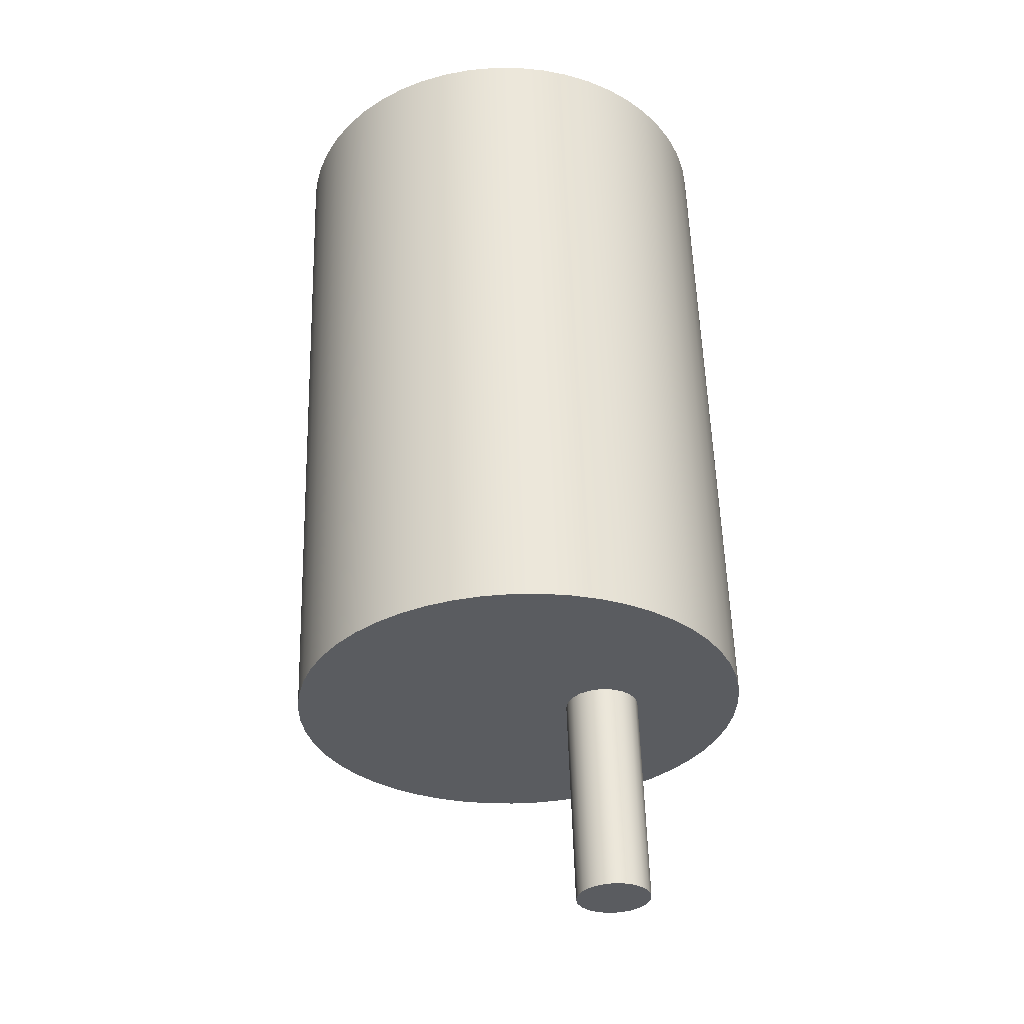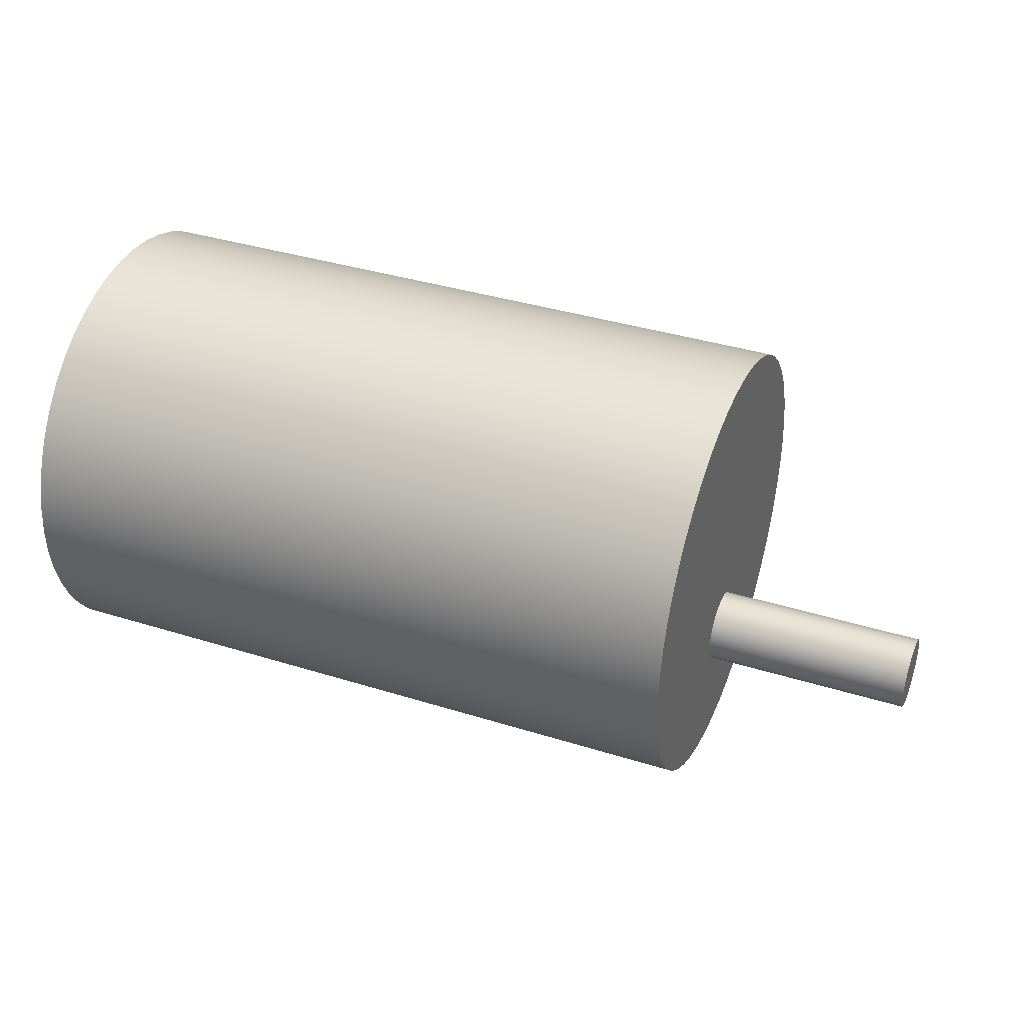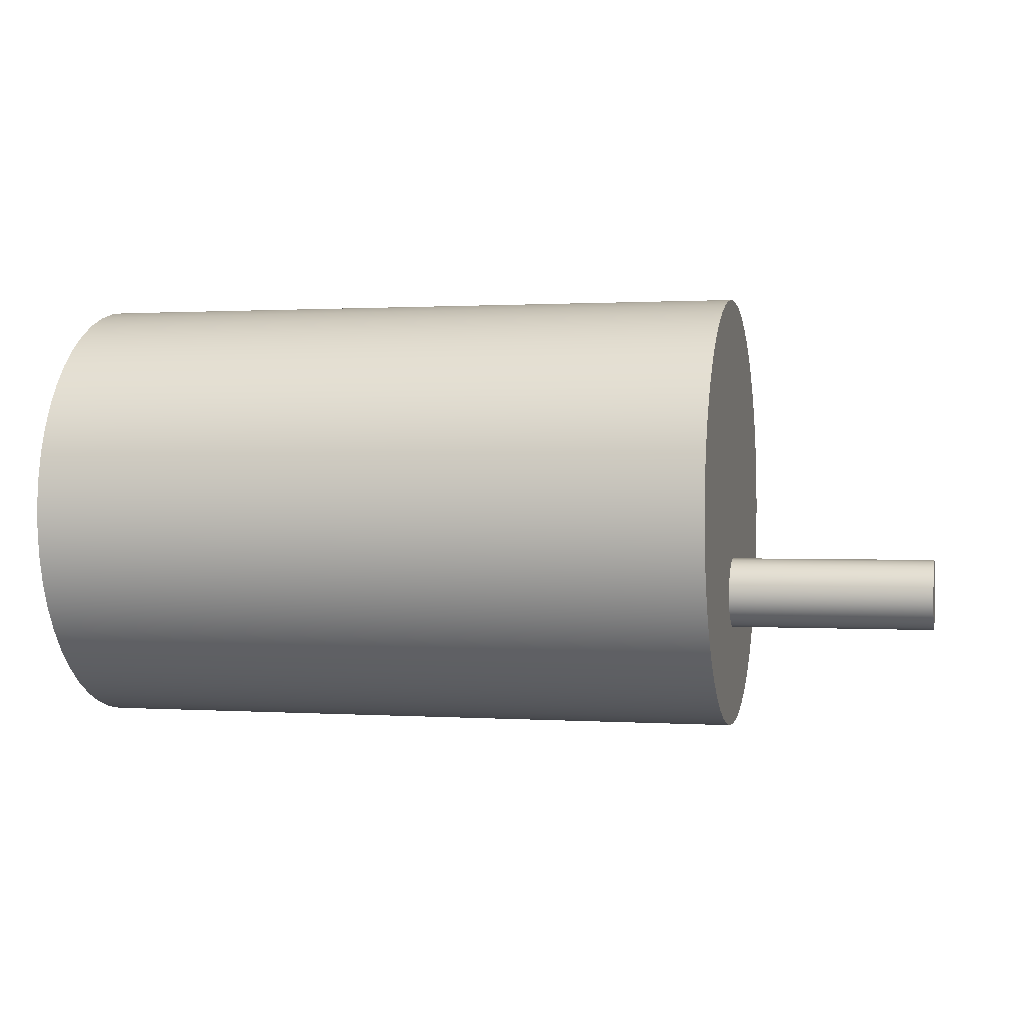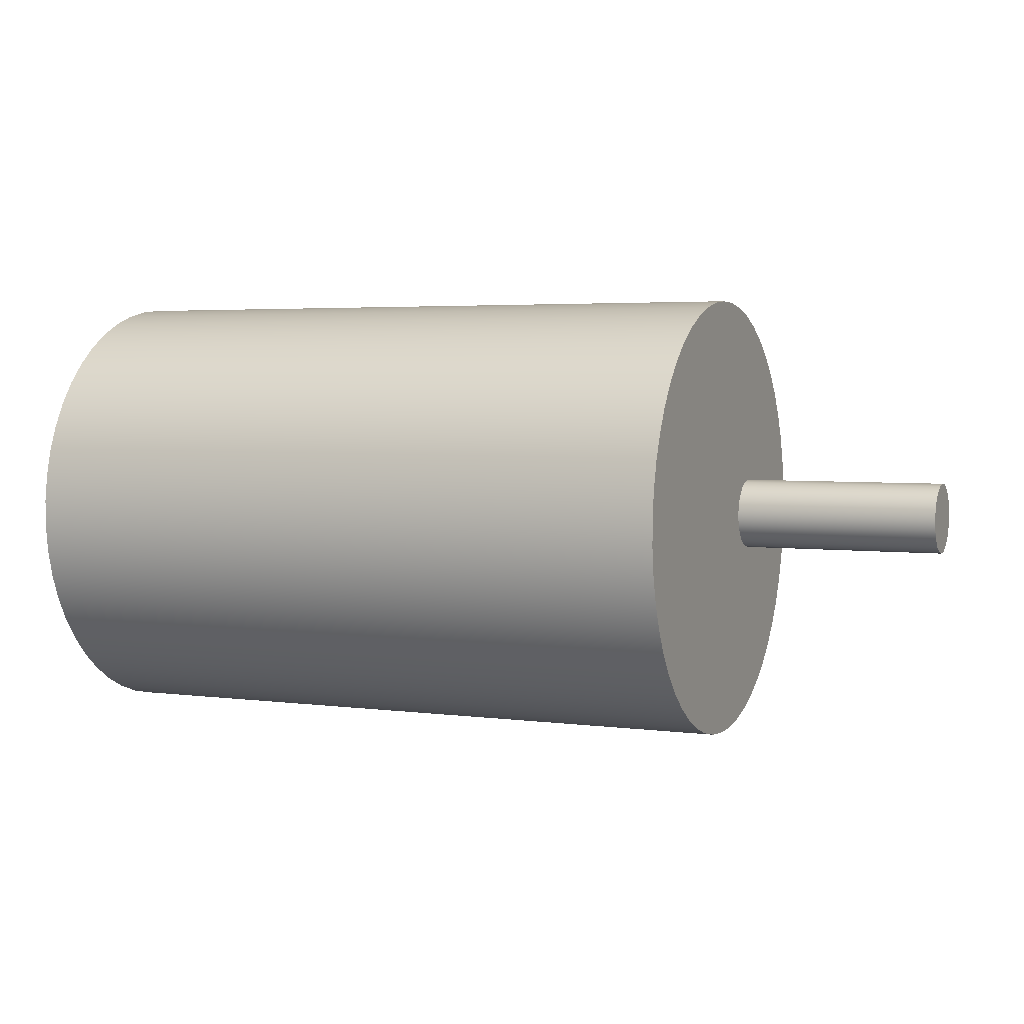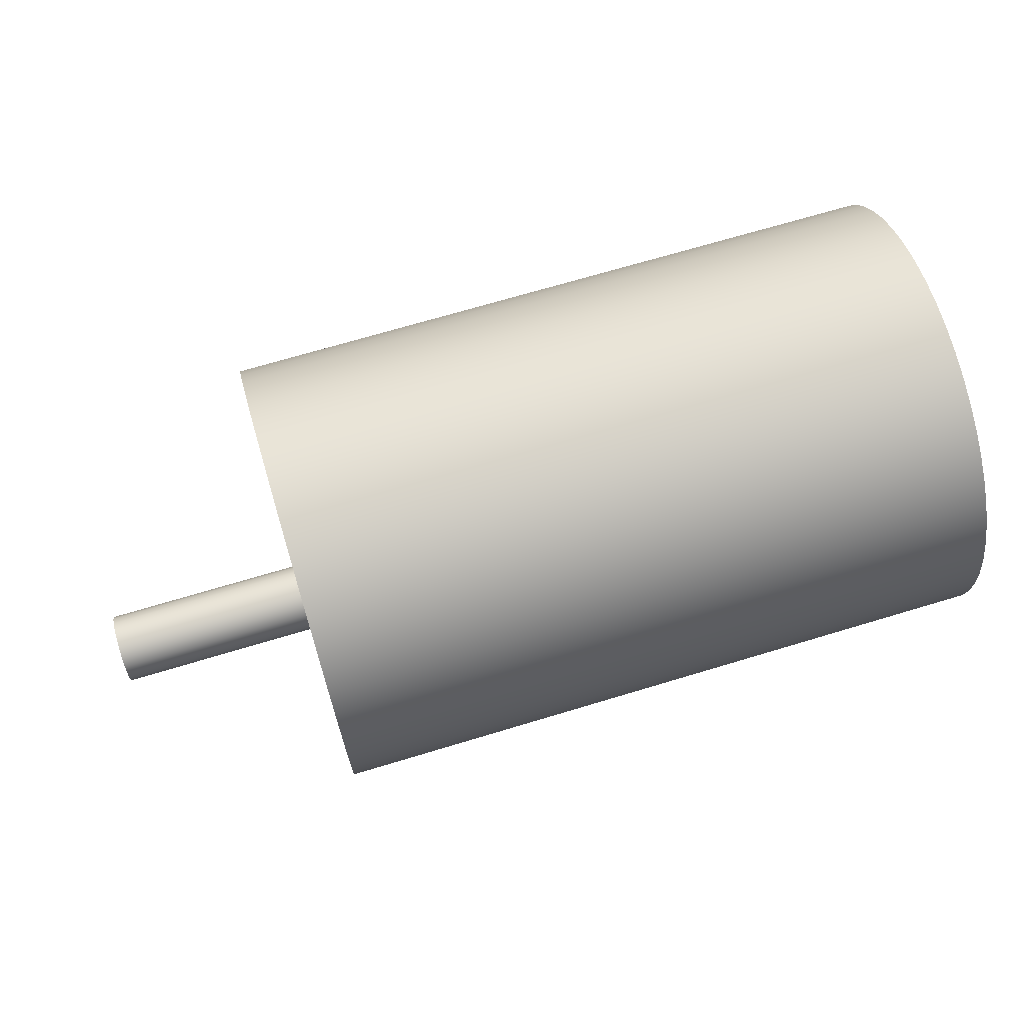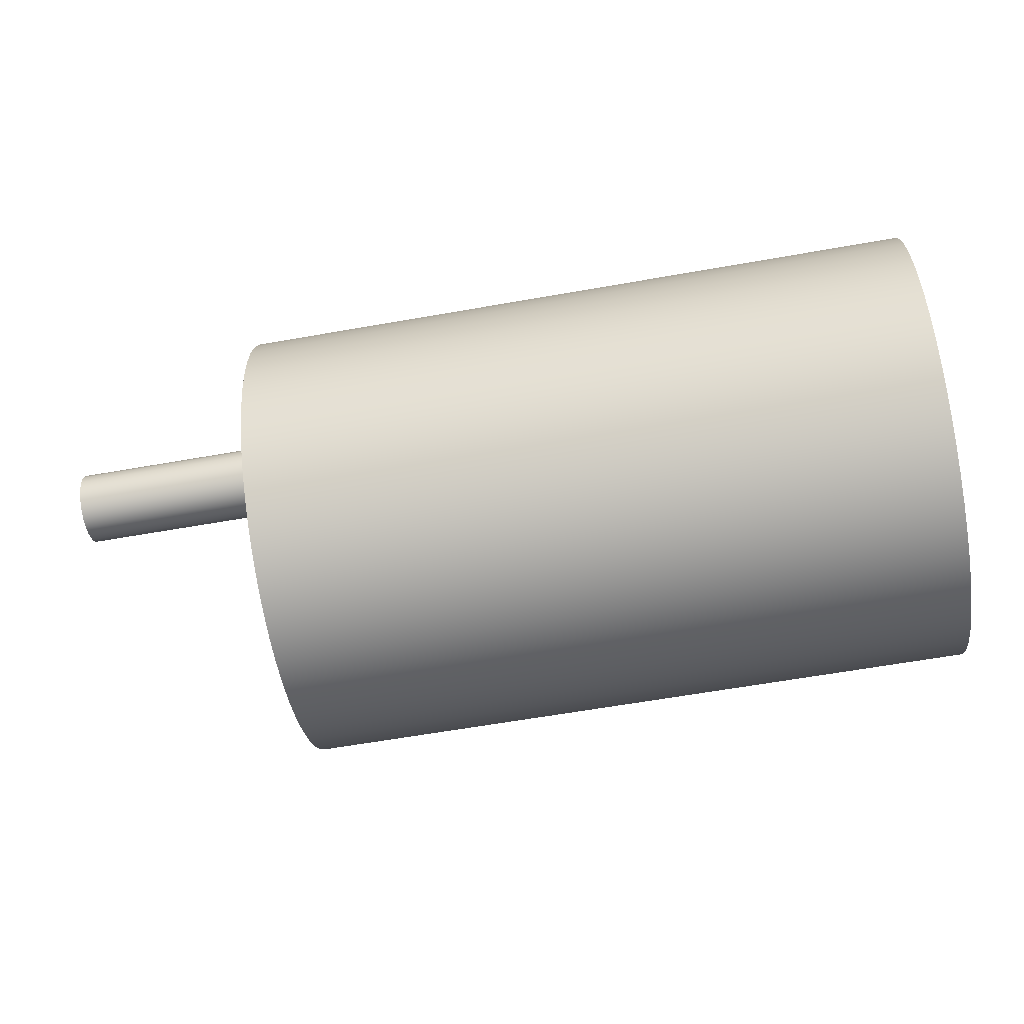
<metadata>
{"format":"obj","ext":"obj","renderer":"f3d","projection":"perspective","resolution":1024,"background":"white","views":[{"elev":56.2,"azim":88.3,"up":"+Y"},{"elev":37.8,"azim":21.7,"up":"+Z"},{"elev":0.8,"azim":13.4,"up":"+Z"},{"elev":3.8,"azim":23.6,"up":"+Y"},{"elev":69.8,"azim":163.2,"up":"+Z"},{"elev":-61.8,"azim":-169.8,"up":"+Y"}]}
</metadata>
<code>
g br_motor
v 8.7 -9.7 1.65
v 8.7 -9.788 1.637
v 8.7 -9.869 1.598
v 8.7 -9.935 1.537
v 8.7 -9.979 1.46
v 8.7 -9.999 1.372
v 8.7 -9.992 1.283
v 8.7 -9.96 1.2
v 8.7 -9.904 1.13
v 8.7 -9.83 1.08
v 8.7 -9.745 1.053
v 8.7 -9.655 1.053
v 8.7 -9.57 1.08
v 8.7 -9.496 1.13
v 8.7 -9.44 1.2
v 8.7 -9.408 1.283
v 8.7 -9.401 1.372
v 8.7 -9.421 1.46
v 8.7 -9.465 1.537
v 8.7 -9.531 1.598
v 8.7 -9.612 1.637
v 6.98 -9.7 1.65
v 6.98 -9.788 1.637
v 6.98 -9.869 1.598
v 6.98 -9.935 1.537
v 6.98 -9.979 1.46
v 6.98 -9.999 1.372
v 6.98 -9.992 1.283
v 6.98 -9.96 1.2
v 6.98 -9.904 1.13
v 6.98 -9.83 1.08
v 6.98 -9.745 1.053
v 6.98 -9.655 1.053
v 6.98 -9.57 1.08
v 6.98 -9.496 1.13
v 6.98 -9.44 1.2
v 6.98 -9.408 1.283
v 6.98 -9.401 1.372
v 6.98 -9.421 1.46
v 6.98 -9.465 1.537
v 6.98 -9.531 1.598
v 6.98 -9.612 1.637
v 6.98 -9.7 0.2
v 6.98 -9.927 0.214
v 6.98 -10.15 0.2559
v 6.98 -10.37 0.3249
v 6.98 -10.58 0.4201
v 6.98 -10.77 0.54
v 6.98 -10.95 0.6828
v 6.98 -11.1 0.8464
v 6.98 -11.24 1.028
v 6.98 -11.36 1.225
v 6.98 -11.44 1.435
v 6.98 -11.51 1.654
v 6.98 -11.54 1.879
v 6.98 -11.55 2.107
v 6.98 -11.53 2.334
v 6.98 -11.48 2.556
v 6.98 -11.4 2.771
v 6.98 -11.3 2.975
v 6.98 -11.18 3.165
v 6.98 -11.03 3.338
v 6.98 -10.86 3.491
v 6.98 -10.67 3.623
v 6.98 -10.47 3.731
v 6.98 -10.26 3.813
v 6.98 -10.04 3.869
v 6.98 -9.814 3.896
v 6.98 -9.586 3.896
v 6.98 -9.36 3.869
v 6.98 -9.139 3.813
v 6.98 -8.927 3.731
v 6.98 -8.726 3.623
v 6.98 -8.54 3.491
v 6.98 -8.372 3.338
v 6.98 -8.224 3.165
v 6.98 -8.098 2.975
v 6.98 -7.996 2.771
v 6.98 -7.921 2.556
v 6.98 -7.872 2.334
v 6.98 -7.851 2.107
v 6.98 -7.858 1.879
v 6.98 -7.893 1.654
v 6.98 -7.955 1.435
v 6.98 -8.044 1.225
v 6.98 -8.158 1.028
v 6.98 -8.295 0.8464
v 6.98 -8.454 0.6828
v 6.98 -8.631 0.54
v 6.98 -8.825 0.4201
v 6.98 -9.032 0.3249
v 6.98 -9.249 0.2559
v 6.98 -9.473 0.214
v 1.28 -9.7 0.2
v 1.28 -9.473 0.214
v 1.28 -9.249 0.2559
v 1.28 -9.032 0.3249
v 1.28 -8.825 0.4201
v 1.28 -8.631 0.54
v 1.28 -8.454 0.6828
v 1.28 -8.295 0.8464
v 1.28 -8.158 1.028
v 1.28 -8.044 1.225
v 1.28 -7.955 1.435
v 1.28 -7.893 1.654
v 1.28 -7.858 1.879
v 1.28 -7.851 2.107
v 1.28 -7.872 2.334
v 1.28 -7.921 2.556
v 1.28 -7.996 2.771
v 1.28 -8.098 2.975
v 1.28 -8.224 3.165
v 1.28 -8.372 3.338
v 1.28 -8.54 3.491
v 1.28 -8.726 3.623
v 1.28 -8.927 3.731
v 1.28 -9.139 3.813
v 1.28 -9.36 3.869
v 1.28 -9.586 3.896
v 1.28 -9.814 3.896
v 1.28 -10.04 3.869
v 1.28 -10.26 3.813
v 1.28 -10.47 3.731
v 1.28 -10.67 3.623
v 1.28 -10.86 3.491
v 1.28 -11.03 3.338
v 1.28 -11.18 3.165
v 1.28 -11.3 2.975
v 1.28 -11.4 2.771
v 1.28 -11.48 2.556
v 1.28 -11.53 2.334
v 1.28 -11.55 2.107
v 1.28 -11.54 1.879
v 1.28 -11.51 1.654
v 1.28 -11.44 1.435
v 1.28 -11.36 1.225
v 1.28 -11.24 1.028
v 1.28 -11.1 0.8464
v 1.28 -10.95 0.6828
v 1.28 -10.77 0.54
v 1.28 -10.58 0.4201
v 1.28 -10.37 0.3249
v 1.28 -10.15 0.2559
v 1.28 -9.927 0.214
v 4.13 -9.7 0.2
v 4.13 -9.927 0.214
v 4.13 -10.15 0.2559
v 4.13 -10.37 0.3249
v 4.13 -10.58 0.4201
v 4.13 -10.77 0.54
v 4.13 -10.95 0.6828
v 4.13 -11.1 0.8464
v 4.13 -11.24 1.028
v 4.13 -11.36 1.225
v 4.13 -11.44 1.435
v 4.13 -11.51 1.654
v 4.13 -11.54 1.879
v 4.13 -11.55 2.107
v 4.13 -11.53 2.334
v 4.13 -11.48 2.556
v 4.13 -11.4 2.771
v 4.13 -11.3 2.975
v 4.13 -11.18 3.165
v 4.13 -11.03 3.338
v 4.13 -10.86 3.491
v 4.13 -10.67 3.623
v 4.13 -10.47 3.731
v 4.13 -10.26 3.813
v 4.13 -10.04 3.869
v 4.13 -9.814 3.896
v 4.13 -9.586 3.896
v 4.13 -9.36 3.869
v 4.13 -9.139 3.813
v 4.13 -8.927 3.731
v 4.13 -8.726 3.623
v 4.13 -8.54 3.491
v 4.13 -8.372 3.338
v 4.13 -8.224 3.165
v 4.13 -8.098 2.975
v 4.13 -7.996 2.771
v 4.13 -7.921 2.556
v 4.13 -7.872 2.334
v 4.13 -7.851 2.107
v 4.13 -7.858 1.879
v 4.13 -7.893 1.654
v 4.13 -7.955 1.435
v 4.13 -8.044 1.225
v 4.13 -8.158 1.028
v 4.13 -8.295 0.8464
v 4.13 -8.454 0.6828
v 4.13 -8.631 0.54
v 4.13 -8.825 0.4201
v 4.13 -9.032 0.3249
v 4.13 -9.249 0.2559
v 4.13 -9.473 0.214
f 21 1 7
f 7 1 2
f 7 2 3
f 3 4 7
f 7 4 5
f 7 5 6
f 8 16 7
f 7 16 17
f 7 17 18
f 16 8 15
f 15 8 9
f 15 9 14
f 14 9 10
f 14 10 13
f 13 10 11
f 13 11 12
f 18 19 7
f 7 19 20
f 7 20 21
f 21 42 1
f 1 42 22
f 1 22 2
f 2 22 23
f 2 23 3
f 3 23 24
f 3 24 4
f 4 24 25
f 4 25 5
f 5 25 26
f 5 26 6
f 6 26 27
f 6 27 7
f 7 27 28
f 7 28 8
f 8 28 29
f 8 29 9
f 9 29 30
f 9 30 10
f 10 30 31
f 10 31 11
f 11 31 32
f 11 32 12
f 12 32 33
f 12 33 13
f 13 33 34
f 13 34 14
f 14 34 35
f 14 35 15
f 15 35 36
f 15 36 16
f 16 36 37
f 16 37 17
f 17 37 38
f 17 38 18
f 18 38 39
f 18 39 19
f 19 39 40
f 19 40 20
f 20 40 41
f 20 41 21
f 21 41 42
f 44 146 43
f 43 146 145
f 43 145 93
f 93 145 195
f 93 195 92
f 92 195 194
f 92 194 91
f 91 194 193
f 91 193 90
f 90 193 192
f 90 192 89
f 89 192 191
f 89 191 88
f 88 191 190
f 88 190 87
f 87 190 189
f 87 189 86
f 86 189 188
f 86 188 85
f 85 188 187
f 85 187 84
f 84 187 186
f 84 186 83
f 83 186 185
f 83 185 82
f 82 185 184
f 82 184 81
f 81 184 183
f 81 183 80
f 80 183 182
f 80 182 79
f 79 182 181
f 79 181 78
f 78 181 180
f 78 180 77
f 77 180 179
f 77 179 76
f 76 179 178
f 76 178 75
f 75 178 177
f 75 177 74
f 74 177 176
f 74 176 73
f 73 176 175
f 73 175 72
f 72 175 174
f 72 174 71
f 71 174 173
f 71 173 70
f 70 173 172
f 70 172 69
f 69 172 171
f 69 171 68
f 68 171 170
f 68 170 67
f 67 170 169
f 67 169 66
f 66 169 168
f 66 168 65
f 65 168 167
f 65 167 64
f 64 167 166
f 64 166 63
f 63 166 165
f 63 165 62
f 62 165 164
f 62 164 61
f 61 164 163
f 61 163 60
f 60 163 162
f 60 162 59
f 59 162 161
f 59 161 58
f 58 161 160
f 58 160 57
f 57 160 159
f 57 159 56
f 56 159 158
f 56 158 55
f 55 158 157
f 55 157 54
f 54 157 156
f 54 156 53
f 53 156 155
f 53 155 52
f 52 155 154
f 52 154 51
f 51 154 153
f 51 153 50
f 50 153 152
f 50 152 49
f 49 152 151
f 49 151 48
f 48 151 150
f 48 150 47
f 47 150 149
f 47 149 46
f 46 149 148
f 46 148 45
f 45 148 147
f 45 147 44
f 44 147 146
f 95 195 94
f 94 195 145
f 94 145 144
f 144 145 146
f 144 146 143
f 143 146 147
f 143 147 142
f 142 147 148
f 142 148 141
f 141 148 149
f 141 149 140
f 140 149 150
f 140 150 139
f 139 150 151
f 139 151 138
f 138 151 152
f 138 152 137
f 137 152 153
f 137 153 136
f 136 153 154
f 136 154 135
f 135 154 155
f 135 155 134
f 134 155 156
f 134 156 133
f 133 156 157
f 133 157 132
f 132 157 158
f 132 158 131
f 131 158 159
f 131 159 130
f 130 159 160
f 130 160 129
f 129 160 161
f 129 161 128
f 128 161 162
f 128 162 127
f 127 162 163
f 127 163 126
f 126 163 164
f 126 164 125
f 125 164 165
f 125 165 124
f 124 165 166
f 124 166 123
f 123 166 167
f 123 167 122
f 122 167 168
f 122 168 121
f 121 168 169
f 121 169 120
f 120 169 170
f 120 170 119
f 119 170 171
f 119 171 118
f 118 171 172
f 118 172 117
f 117 172 173
f 117 173 116
f 116 173 174
f 116 174 115
f 115 174 175
f 115 175 114
f 114 175 176
f 114 176 113
f 113 176 177
f 113 177 112
f 112 177 178
f 112 178 111
f 111 178 179
f 111 179 110
f 110 179 180
f 110 180 109
f 109 180 181
f 109 181 108
f 108 181 182
f 108 182 107
f 107 182 183
f 107 183 106
f 106 183 184
f 106 184 105
f 105 184 185
f 105 185 104
f 104 185 186
f 104 186 103
f 103 186 187
f 103 187 102
f 102 187 188
f 102 188 101
f 101 188 189
f 101 189 100
f 100 189 190
f 100 190 99
f 99 190 191
f 99 191 98
f 98 191 192
f 98 192 97
f 97 192 193
f 97 193 96
f 96 193 194
f 96 194 95
f 95 194 195
f 42 71 22
f 22 71 70
f 22 70 69
f 42 41 71
f 71 41 72
f 72 41 40
f 72 40 73
f 73 40 74
f 74 40 75
f 75 40 76
f 76 40 77
f 77 40 78
f 78 40 79
f 79 40 80
f 80 40 81
f 81 40 82
f 82 40 39
f 82 39 83
f 83 39 84
f 84 39 85
f 85 39 38
f 85 38 86
f 86 38 87
f 87 38 37
f 87 37 88
f 88 37 89
f 89 37 36
f 89 36 90
f 90 36 35
f 90 35 91
f 91 35 34
f 91 34 92
f 92 34 93
f 93 34 33
f 93 33 43
f 43 33 32
f 43 32 44
f 44 32 31
f 44 31 45
f 45 31 46
f 46 31 30
f 46 30 47
f 47 30 29
f 47 29 48
f 48 29 28
f 48 28 49
f 49 28 50
f 50 28 27
f 50 27 51
f 51 27 52
f 52 27 26
f 52 26 53
f 53 26 54
f 54 26 55
f 55 26 25
f 55 25 56
f 56 25 57
f 57 25 58
f 58 25 24
f 58 24 59
f 59 24 60
f 60 24 61
f 61 24 62
f 62 24 23
f 62 23 63
f 63 23 64
f 64 23 65
f 65 23 66
f 66 23 22
f 66 22 67
f 67 22 68
f 68 22 69
f 94 144 95
f 95 144 143
f 95 143 96
f 96 143 142
f 96 142 141
f 141 140 96
f 96 140 139
f 96 139 138
f 138 137 96
f 96 137 136
f 96 136 135
f 135 134 96
f 96 134 133
f 96 133 132
f 132 131 96
f 96 131 130
f 96 130 129
f 129 128 96
f 96 128 127
f 96 127 126
f 126 125 96
f 96 125 124
f 96 124 123
f 123 122 96
f 96 122 121
f 96 121 120
f 120 119 96
f 96 119 118
f 96 118 117
f 96 117 97
f 97 117 116
f 97 116 98
f 98 116 115
f 98 115 99
f 99 115 114
f 99 114 100
f 100 114 113
f 100 113 101
f 101 113 112
f 101 112 102
f 102 112 111
f 102 111 103
f 103 111 110
f 103 110 104
f 104 110 109
f 104 109 105
f 105 109 108
f 105 108 106
f 106 108 107

</code>
